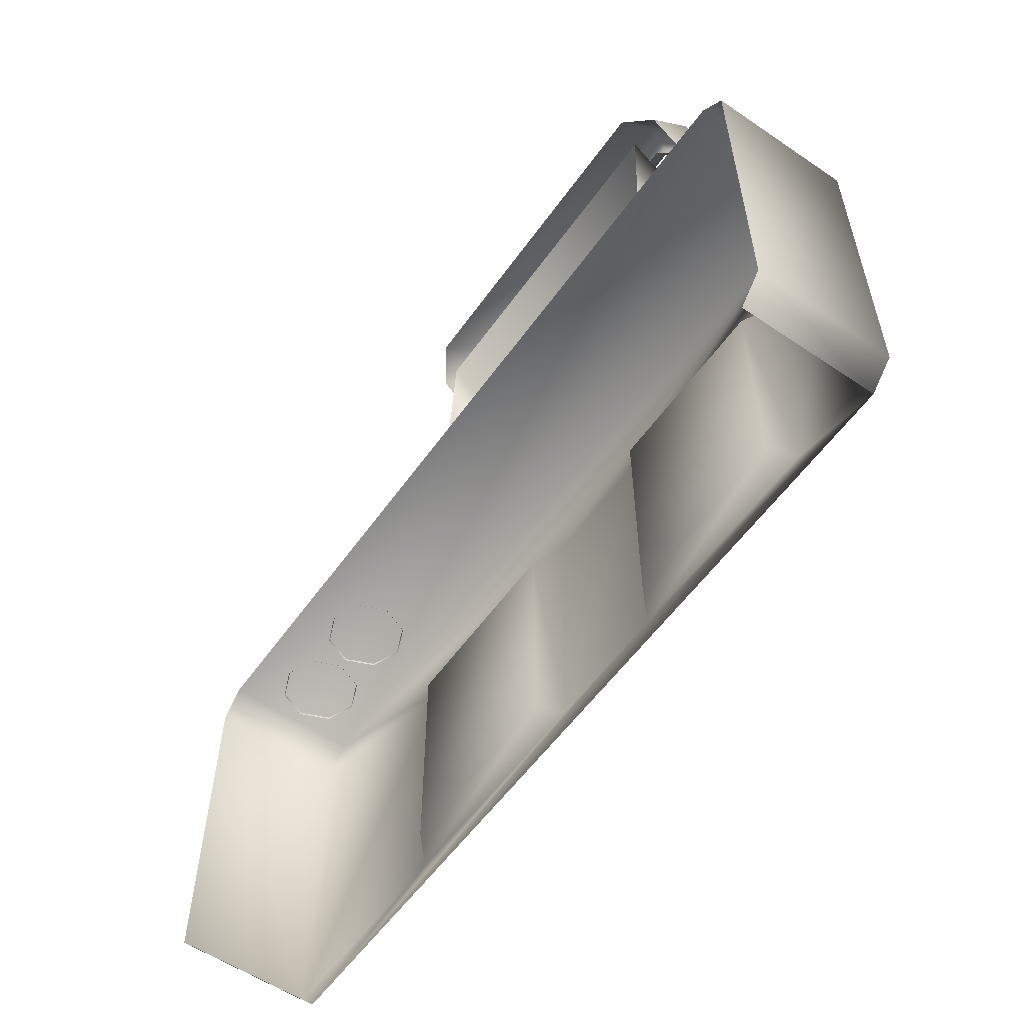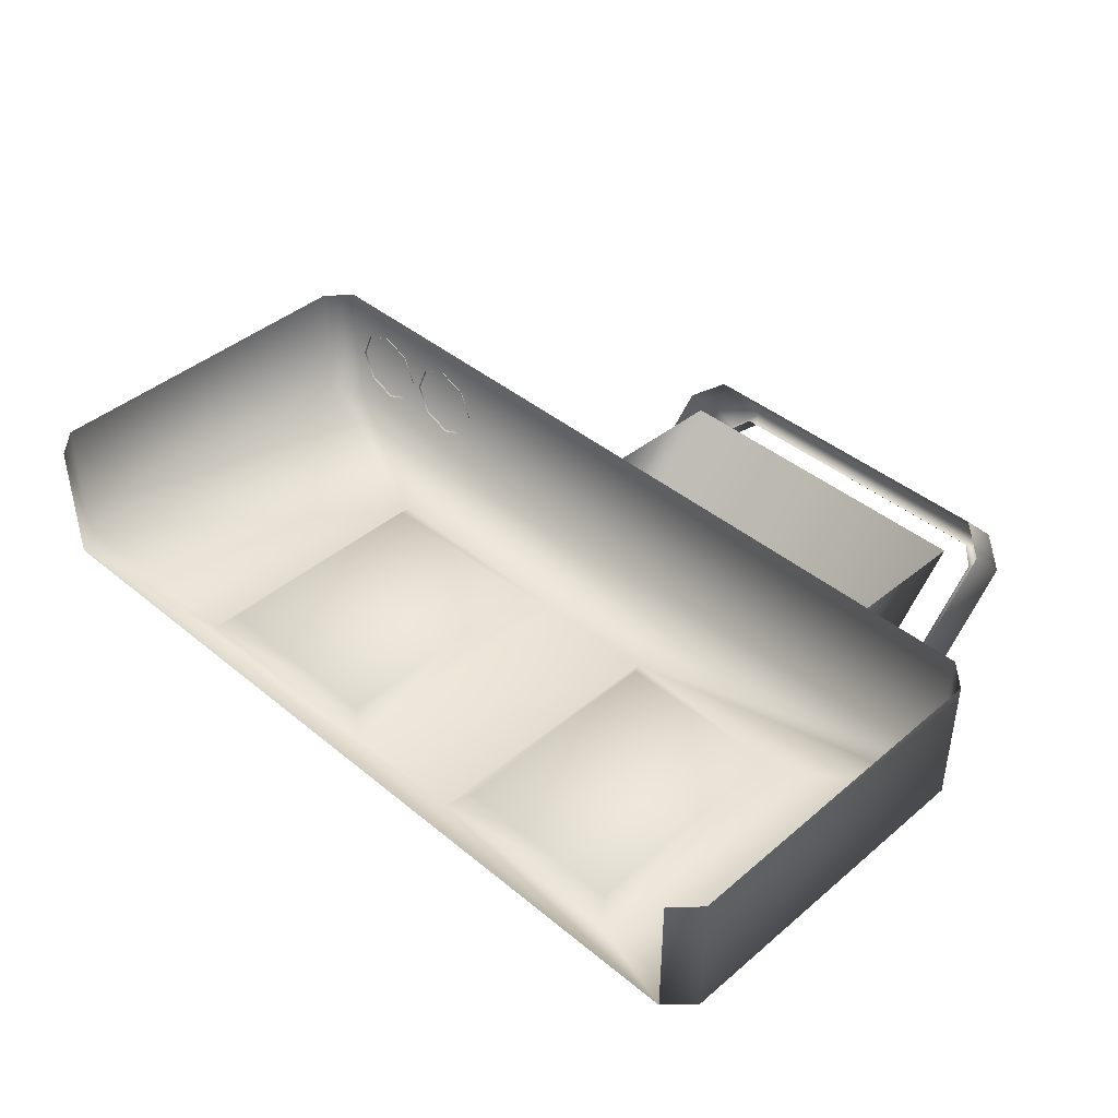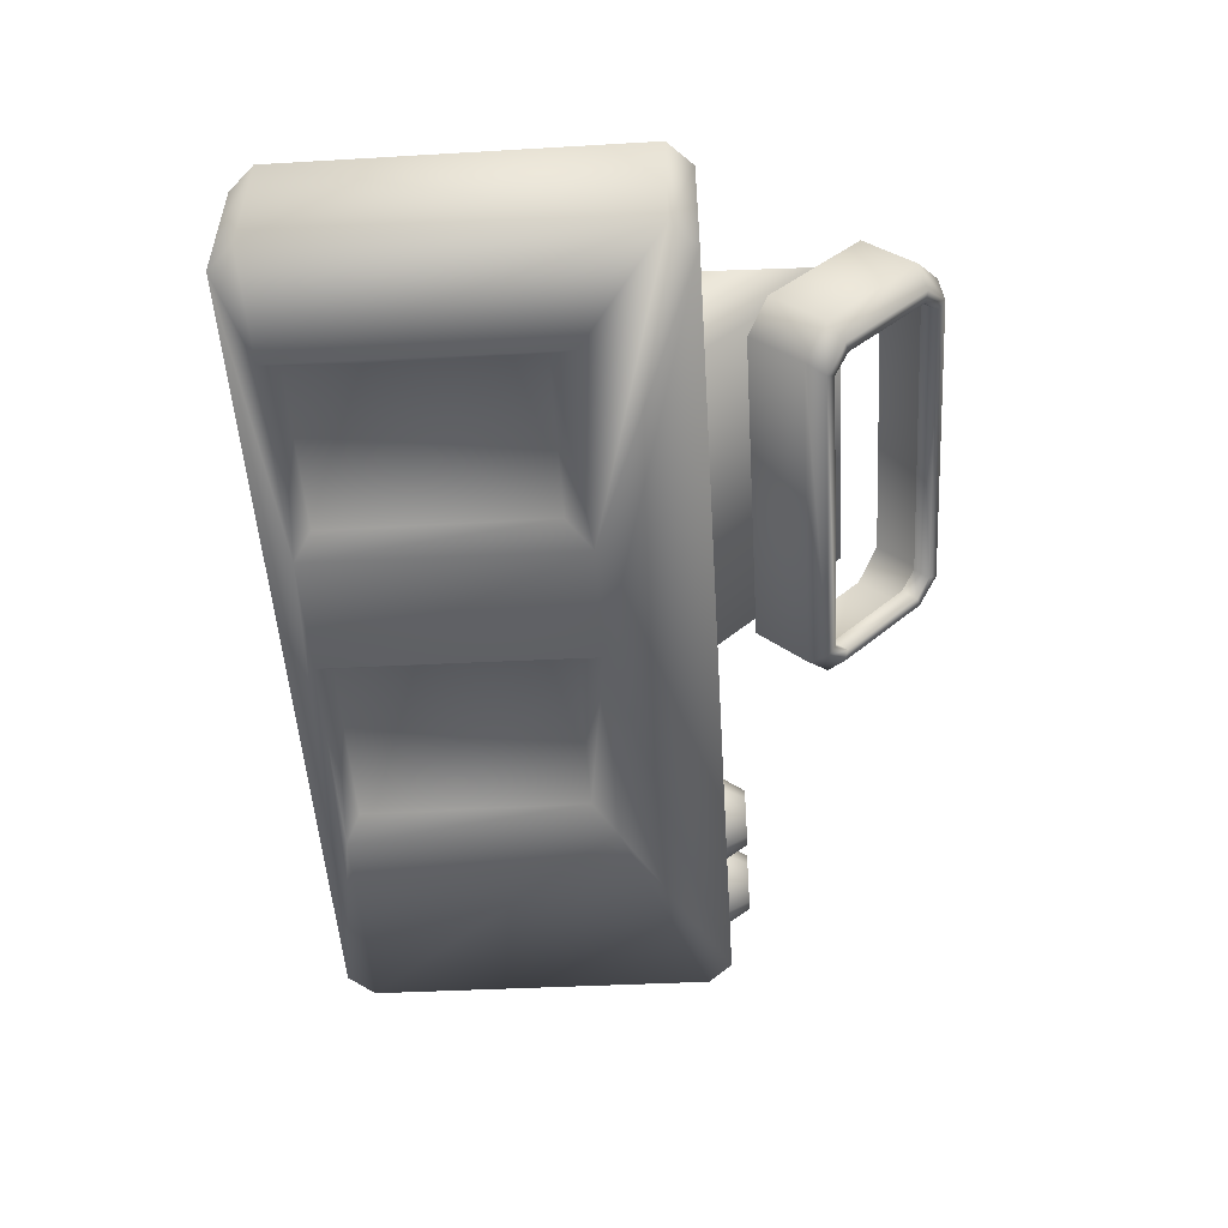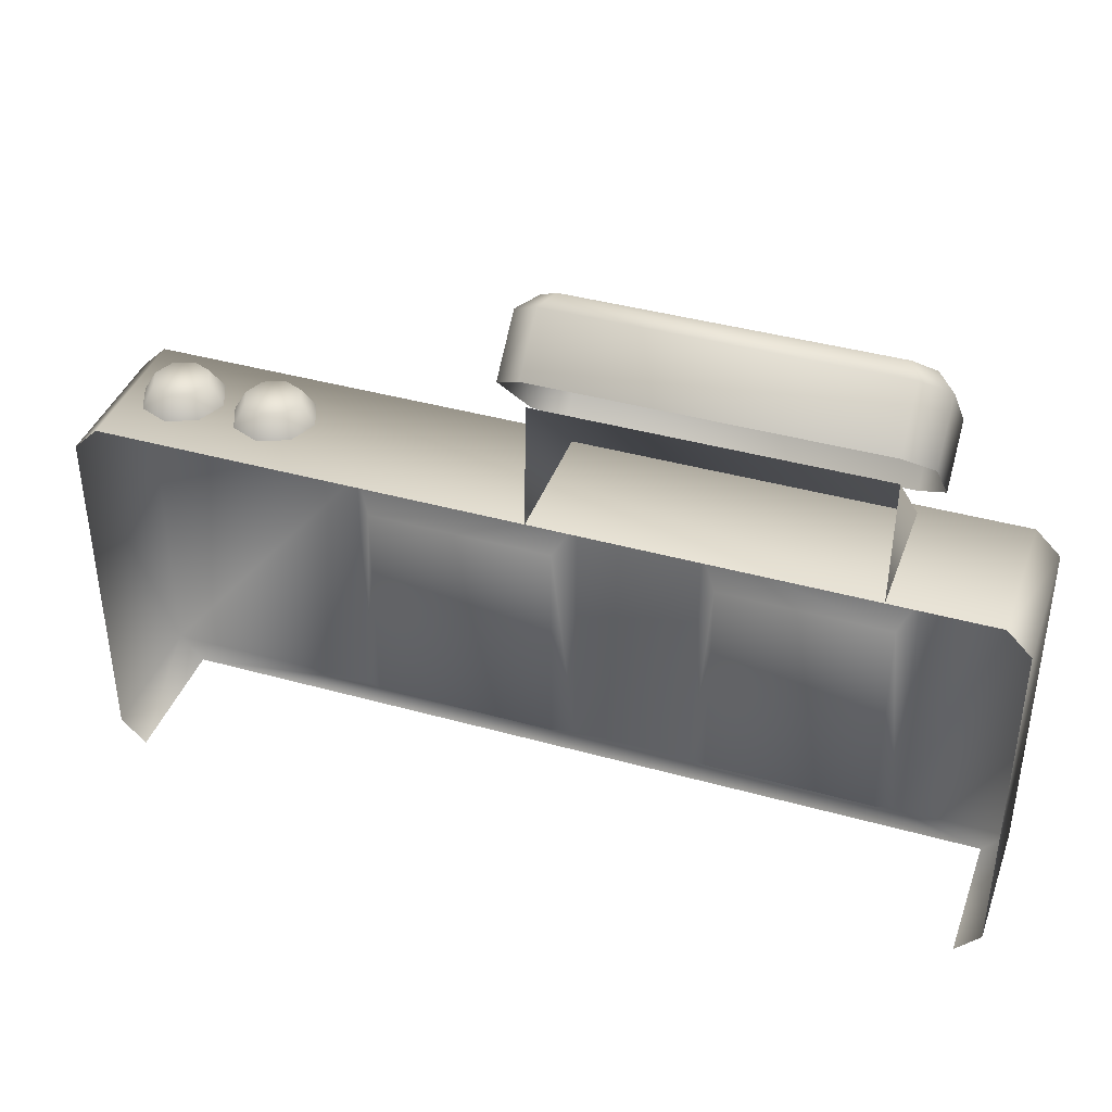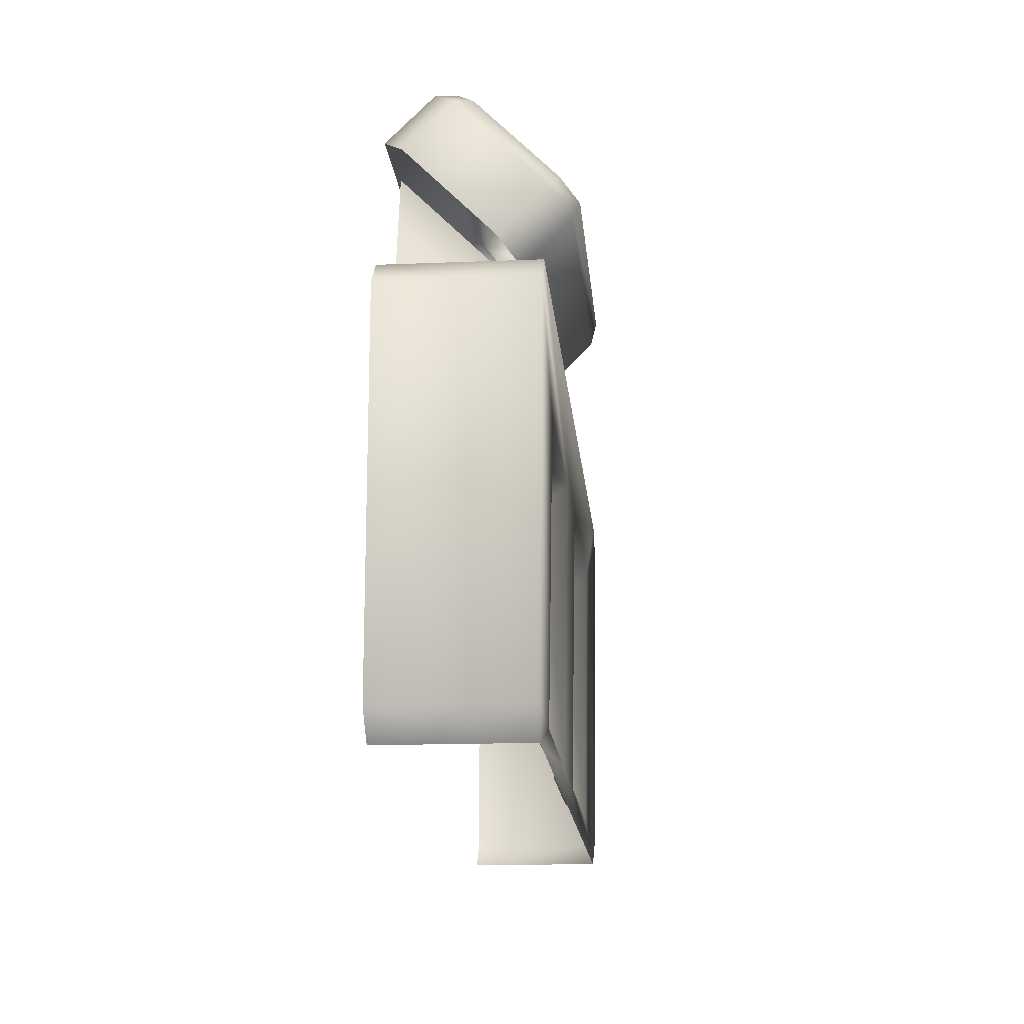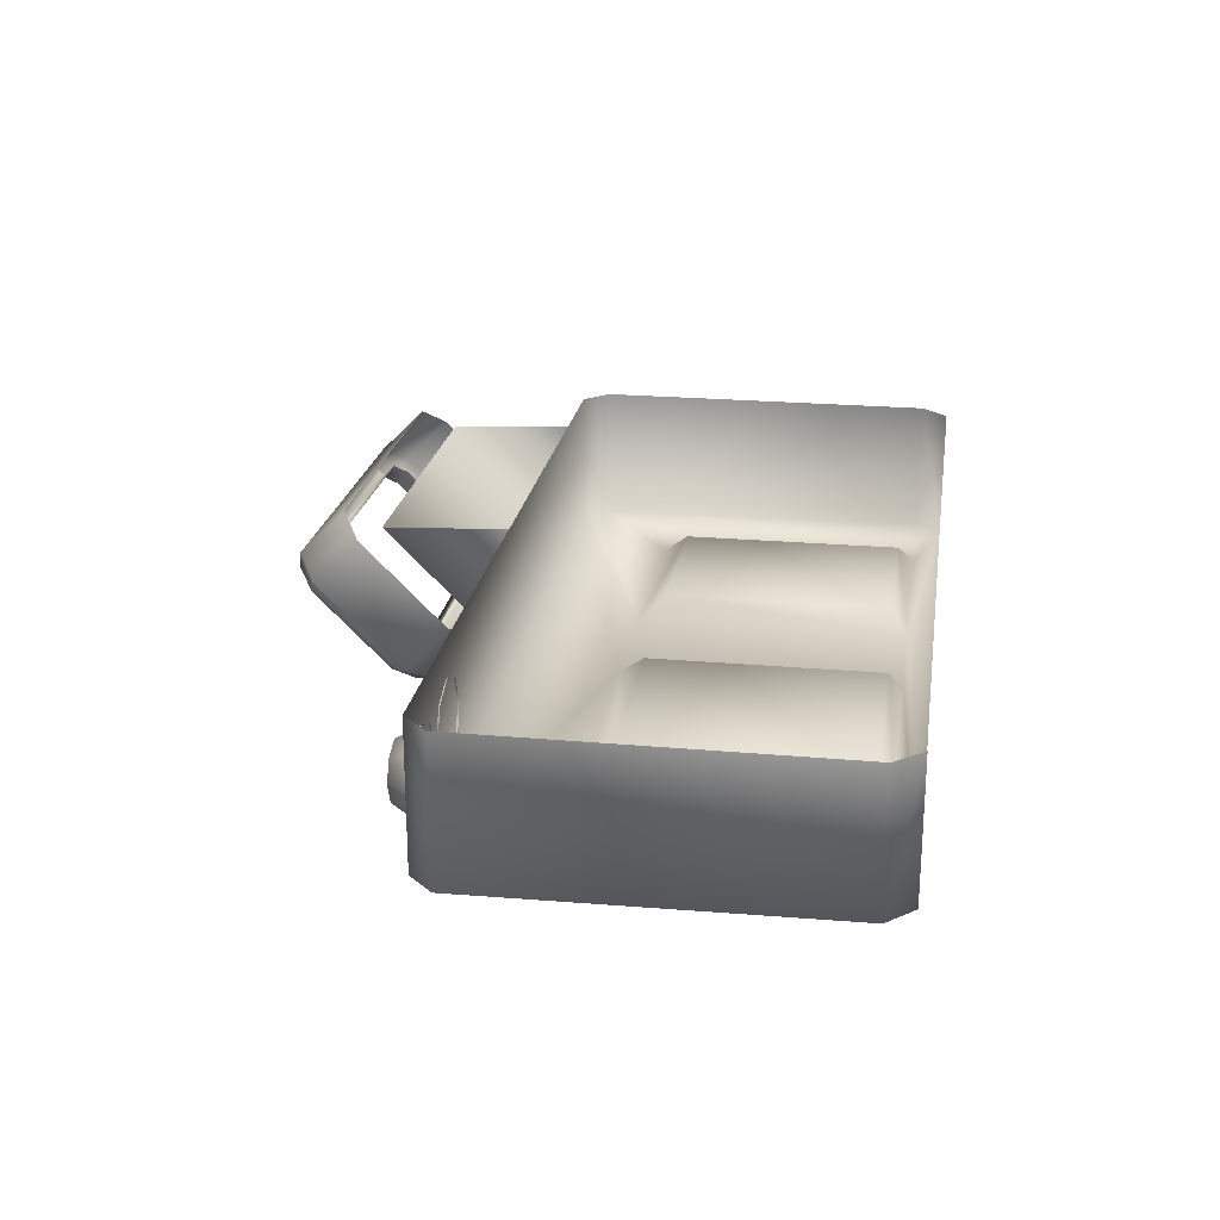
<metadata>
{"format":"obj","ext":"obj","renderer":"f3d","projection":"perspective","resolution":1024,"background":"white","views":[{"elev":-57.0,"azim":54.8,"up":"+Y"},{"elev":42.2,"azim":44.5,"up":"+Z"},{"elev":-51.5,"azim":93.6,"up":"+Z"},{"elev":39.8,"azim":19.1,"up":"+Y"},{"elev":-15.8,"azim":94.9,"up":"+Y"},{"elev":22.3,"azim":-81.1,"up":"+Z"}]}
</metadata>
<code>
g fcbg_arkcity_002_terminal_05
v -0.008714 2.015 0.2755
v -0.008714 1.543 0.2948
v -0.008714 1.543 -0.1956
v 1.219 1.543 0.2948
v 1.219 2.015 0.2755
v 1.219 1.543 -0.1956
v -1.127 1.626 -0.06513
v -1.127 1.626 0.08457
v -1.158 1.626 0.009714
v -1.052 1.626 0.1156
v -1.052 1.626 -0.09614
v -0.9774 1.625 -0.06513
v -1.052 1.538 -0.1492
v -1.127 1.626 -0.06513
v -1.165 1.538 -0.1026
v -0.9399 1.538 -0.1026
v -1.211 1.538 0.009714
v -1.158 1.626 0.009714
v -1.127 1.626 0.08457
v -1.165 1.538 0.1221
v -1.052 1.538 0.1686
v -0.8933 1.538 0.009714
v -0.9774 1.625 0.08457
v -0.9399 1.538 0.1221
v -0.9464 1.626 0.009714
v -1.483 1.626 -0.06513
v -1.483 1.626 0.08457
v -1.514 1.626 0.009714
v -1.408 1.626 0.1156
v -1.408 1.626 -0.09614
v -1.333 1.625 -0.06513
v -1.408 1.538 -0.1492
v -1.483 1.626 -0.06513
v -1.521 1.538 -0.1026
v -1.296 1.538 -0.1026
v -1.567 1.538 0.009714
v -1.514 1.626 0.009714
v -1.483 1.626 0.08457
v -1.521 1.538 0.1221
v -1.408 1.538 0.1686
v -1.249 1.538 0.009714
v -1.333 1.625 0.08457
v -1.296 1.538 0.1221
v -1.302 1.626 0.009714
v 1.706 1.45 -0.24
v 1.706 0.1085 0.2948
v 1.706 1.45 0.2948
v 1.706 0.1085 -0.2251
v 1.613 0.00934 -0.2211
v 1.613 0.00934 0.2948
v 1.267 0.1086 -0.2251
v 0.4687 0.1086 -0.2251
v -1.613 0.00934 -0.2211
v 1.267 1.141 -0.2405
v 0.4687 1.141 -0.2405
v 1.613 1.543 -0.24
v 1.203 1.041 -0.1493
v 1.205 0.1709 -0.1495
v 0.5448 1.041 -0.1493
v 0.5461 0.1726 -0.1495
v -0.002045 0.1086 -0.2251
v -0.002045 1.141 -0.2405
v -0.8671 0.1086 -0.2251
v -1.706 0.1085 -0.2251
v -1.613 0.00934 0.2948
v -1.706 0.1085 0.2948
v -1.706 1.45 0.2948
v -1.706 1.45 -0.24
v -0.8671 1.141 -0.2405
v -1.613 1.543 -0.24
v -0.7897 1.041 -0.1501
v -0.07183 1.041 -0.1501
v -0.7899 0.1605 -0.1502
v -0.0703 0.1612 -0.1502
v 1.613 1.543 0.2948
v 1.706 1.45 -0.24
v 1.706 1.45 0.2948
v -1.613 1.543 0.2948
v -1.706 1.45 0.2948
v -1.706 1.45 -0.24
v -0.008714 2.327 0.1599
v 1.219 2.154 0.3331
v -0.008714 2.154 0.3331
v 1.219 2.327 0.1599
v 0.03119 2.345 0.08735
v -0.1133 2.253 0.08601
v -0.1133 2.08 0.2593
v -0.008714 2.154 0.3331
v -0.1133 1.756 -0.0634
v -0.1133 1.929 -0.237
v -0.008714 1.682 -0.1372
v -0.008714 1.855 -0.3108
v -0.04731 1.988 -0.2685
v 0.03119 1.924 -0.3331
v -0.04731 2.28 0.02276
v 1.219 1.855 -0.3108
v -0.008714 1.682 -0.1372
v 1.219 1.682 -0.1372
v -0.007311 2.27 0.0123
v 0.04957 2.317 0.0591
v -0.007311 1.999 -0.258
v 1.18 1.924 -0.3331
v 0.04957 1.952 -0.3048
v 1.324 1.929 -0.237
v 1.219 1.682 -0.1372
v 1.324 1.756 -0.0634
v 1.324 2.253 0.08601
v 1.324 2.08 0.2593
v 1.258 1.988 -0.2685
v 1.161 1.952 -0.3048
v 1.219 2.154 0.3331
v 1.18 2.345 0.08735
v 1.258 2.28 0.02276
v 1.161 2.317 0.0591
v 1.218 1.999 -0.258
v 1.218 2.27 0.0123
v 0.04957 1.903 -0.2553
v 1.161 1.903 -0.2553
v -0.007311 1.949 -0.2085
v 1.218 1.949 -0.2085
v 1.218 2.22 0.06184
v -0.007311 2.22 0.06184
v 1.161 2.267 0.1086
v 0.04957 2.267 0.1086
v 1.219 1.543 -0.1956
v 1.219 2.015 0.2755
v -0.008714 2.015 0.2755
v -0.008714 1.543 -0.1956
g fcbg_arkcity_002_terminal_05_0
f 3 2 1
f 6 5 4
f 9 8 7
f 8 10 7
f 10 11 7
f 11 10 12
f 11 12 13
f 11 13 14
f 13 15 14
f 12 16 13
f 14 15 17
f 18 14 17
f 19 18 17
f 20 19 17
f 20 21 19
f 21 10 19
f 16 12 22
f 23 10 21
f 10 23 12
f 24 23 21
f 24 22 23
f 12 25 22
f 22 25 23
f 25 12 23
f 28 27 26
f 27 29 26
f 29 30 26
f 30 29 31
f 30 31 32
f 30 32 33
f 32 34 33
f 31 35 32
f 33 34 36
f 37 33 36
f 38 37 36
f 39 38 36
f 39 40 38
f 40 29 38
f 35 31 41
f 42 29 40
f 29 42 31
f 43 42 40
f 43 41 42
f 31 44 41
f 41 44 42
f 44 31 42
f 47 46 45
f 46 48 45
f 48 46 49
f 46 50 49
f 48 49 51
f 48 51 45
f 51 49 52
f 52 49 53
f 51 54 45
f 54 55 45
f 55 56 45
f 57 54 51
f 54 57 55
f 58 57 51
f 51 52 58
f 57 58 59
f 57 59 55
f 52 55 59
f 58 60 59
f 60 52 59
f 52 60 58
f 55 52 61
f 61 52 53
f 55 62 56
f 62 55 61
f 63 61 53
f 64 63 53
f 53 65 64
f 65 66 64
f 64 66 67
f 68 64 67
f 68 69 64
f 69 63 64
f 69 68 70
f 62 70 56
f 62 69 70
f 69 62 71
f 69 71 63
f 72 62 61
f 62 72 71
f 71 73 63
f 73 71 72
f 74 72 61
f 61 63 74
f 74 73 72
f 63 73 74
f 75 56 70
f 76 56 75
f 77 76 75
f 78 75 70
f 79 78 70
f 80 79 70
f 83 82 81
f 82 84 81
f 81 84 85
f 81 85 86
f 81 86 87
f 88 81 87
f 87 86 89
f 86 90 89
f 91 89 90
f 92 91 90
f 93 90 86
f 92 90 94
f 90 93 94
f 85 95 86
f 95 93 86
f 92 94 96
f 97 92 96
f 98 97 96
f 95 99 93
f 85 100 95
f 100 99 95
f 93 101 94
f 99 101 93
f 94 102 96
f 101 103 94
f 94 103 102
f 96 102 104
f 105 96 104
f 106 105 104
f 106 104 107
f 108 106 107
f 102 109 104
f 107 104 109
f 103 110 102
f 102 110 109
f 107 84 108
f 84 111 108
f 112 84 107
f 84 112 85
f 113 107 109
f 113 112 107
f 112 114 85
f 114 100 85
f 109 115 113
f 110 115 109
f 113 116 112
f 116 114 112
f 115 116 113
f 103 117 110
f 117 118 110
f 110 118 115
f 119 117 103
f 118 120 115
f 115 120 116
f 101 119 103
f 120 121 116
f 116 121 114
f 122 119 101
f 121 123 114
f 99 122 101
f 114 123 100
f 124 122 99
f 100 124 99
f 123 124 100
f 127 126 125
f 128 127 125

</code>
